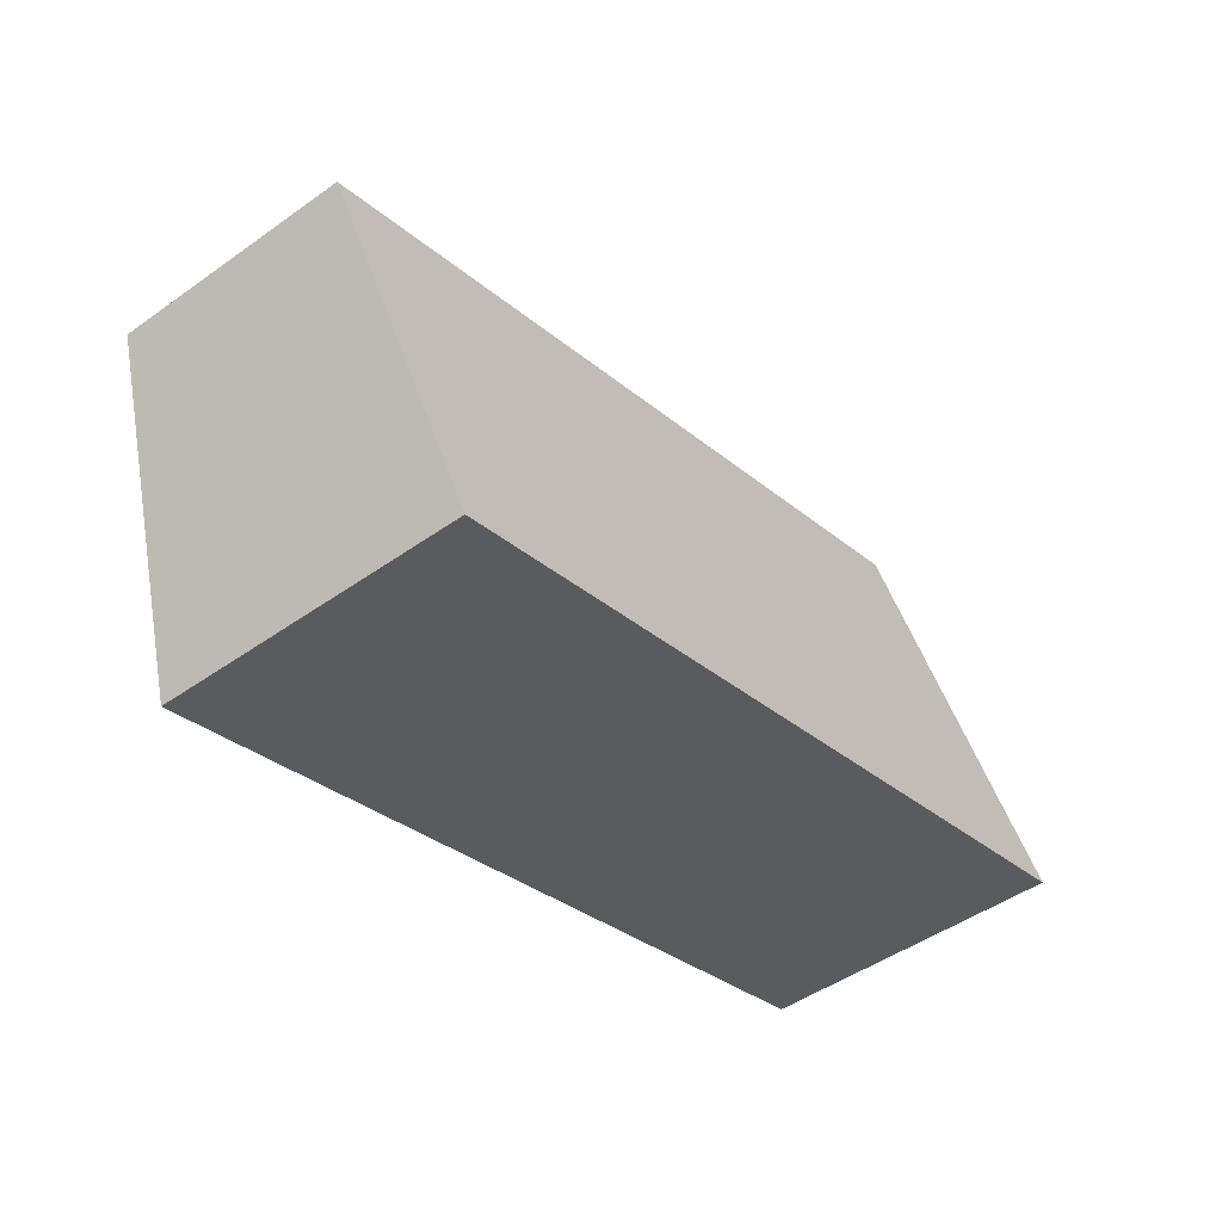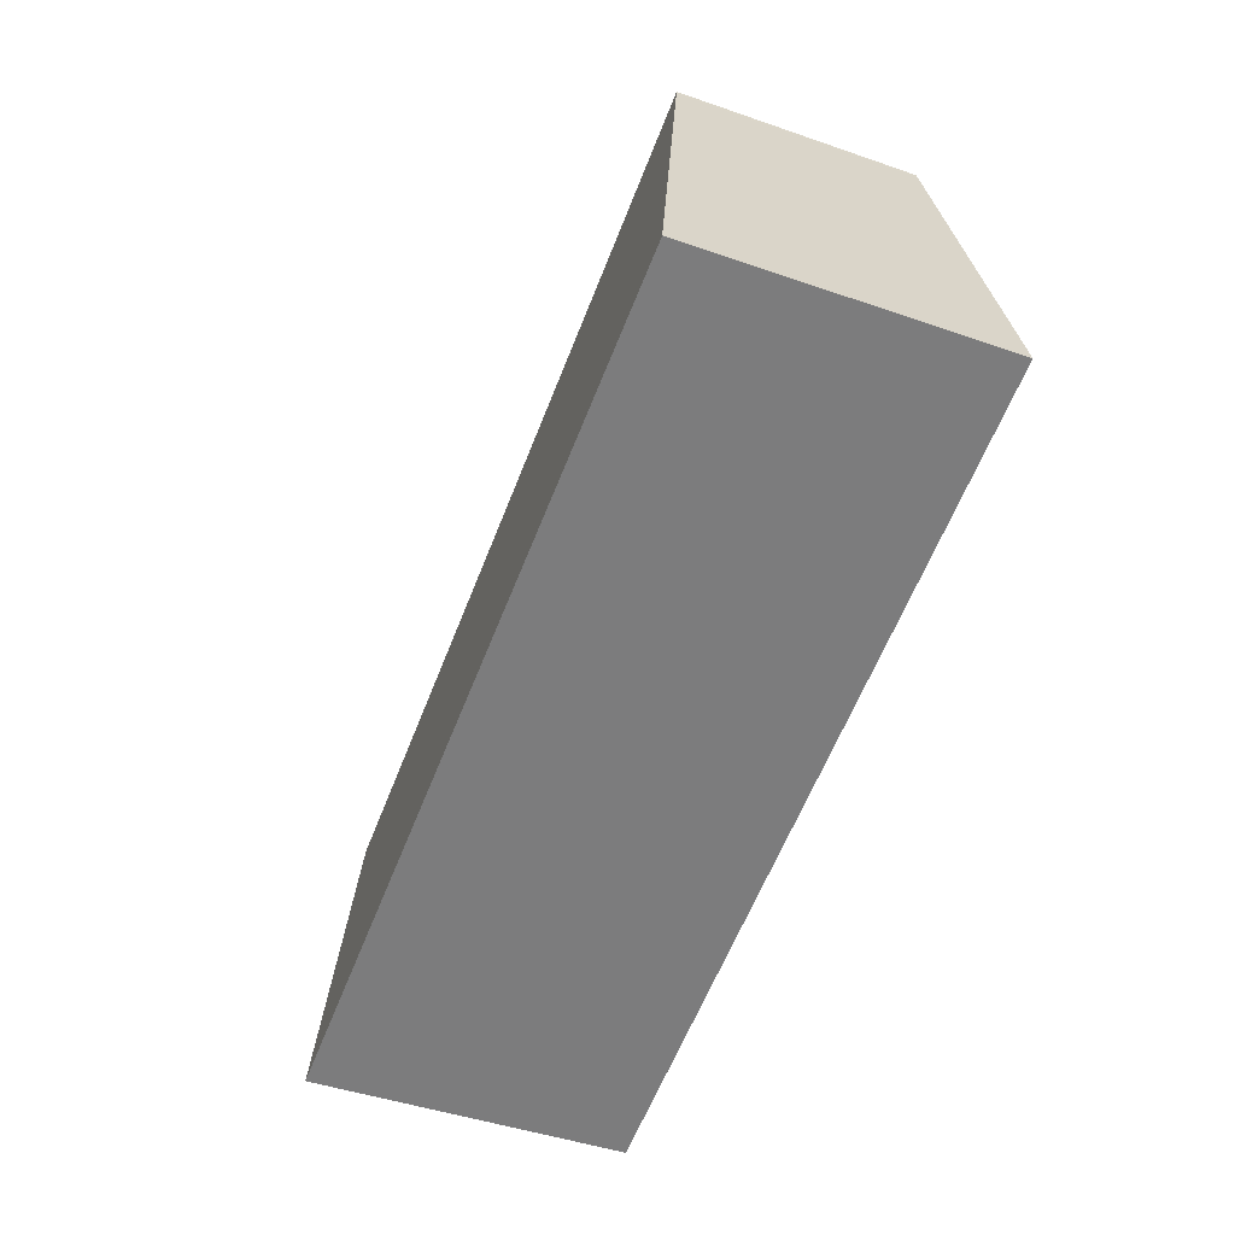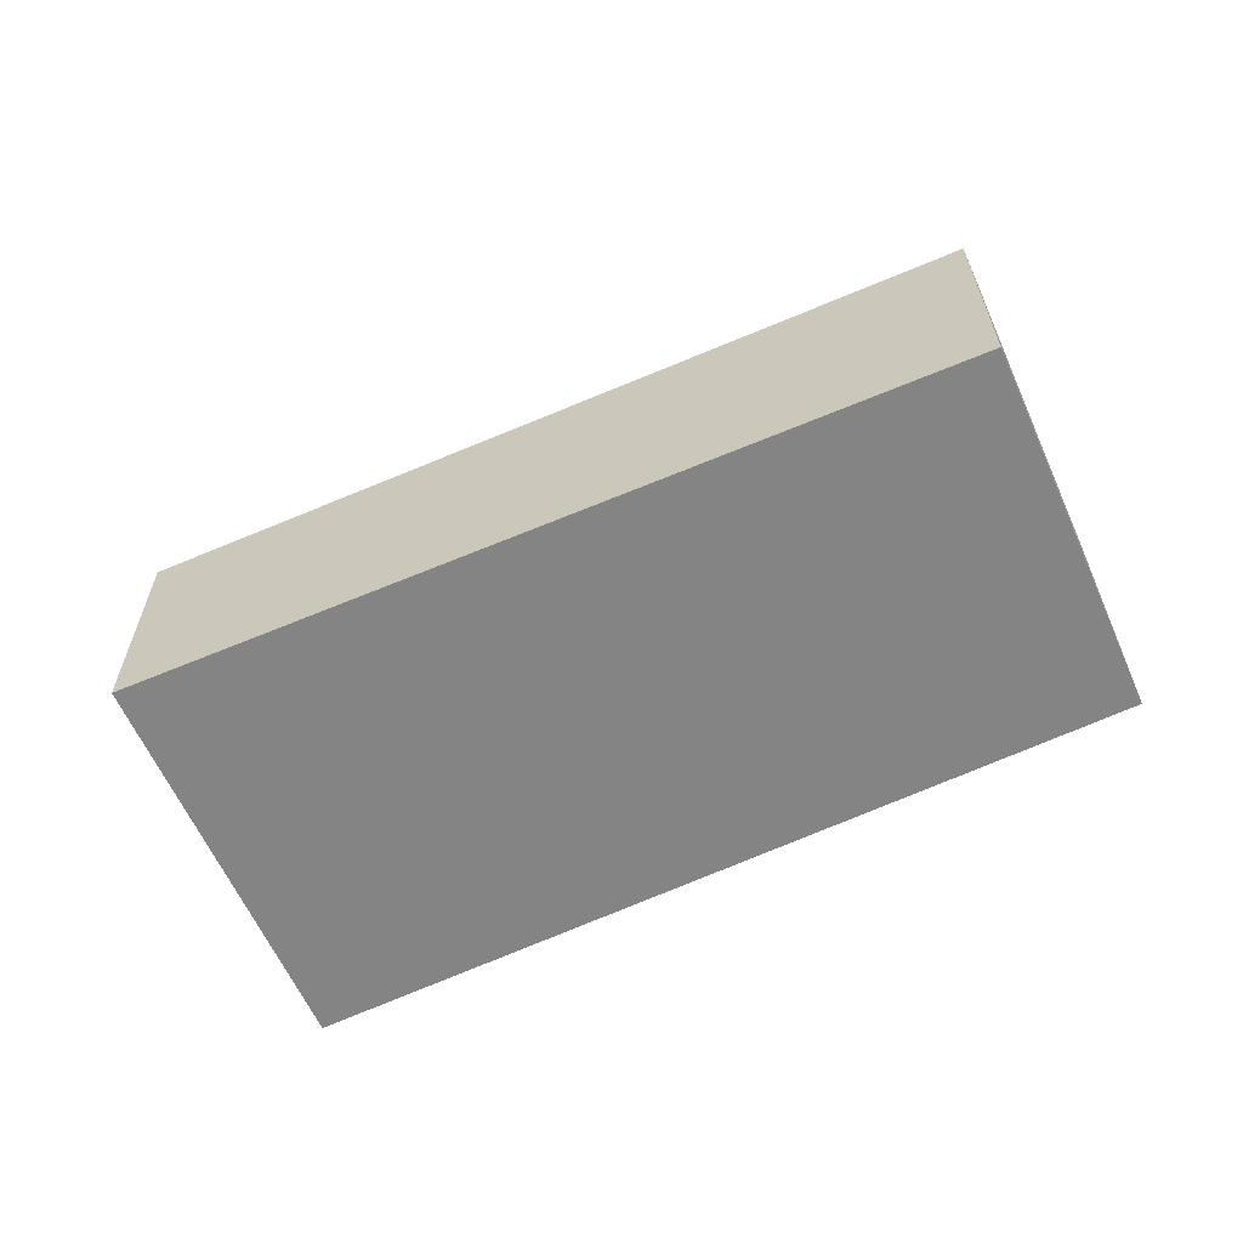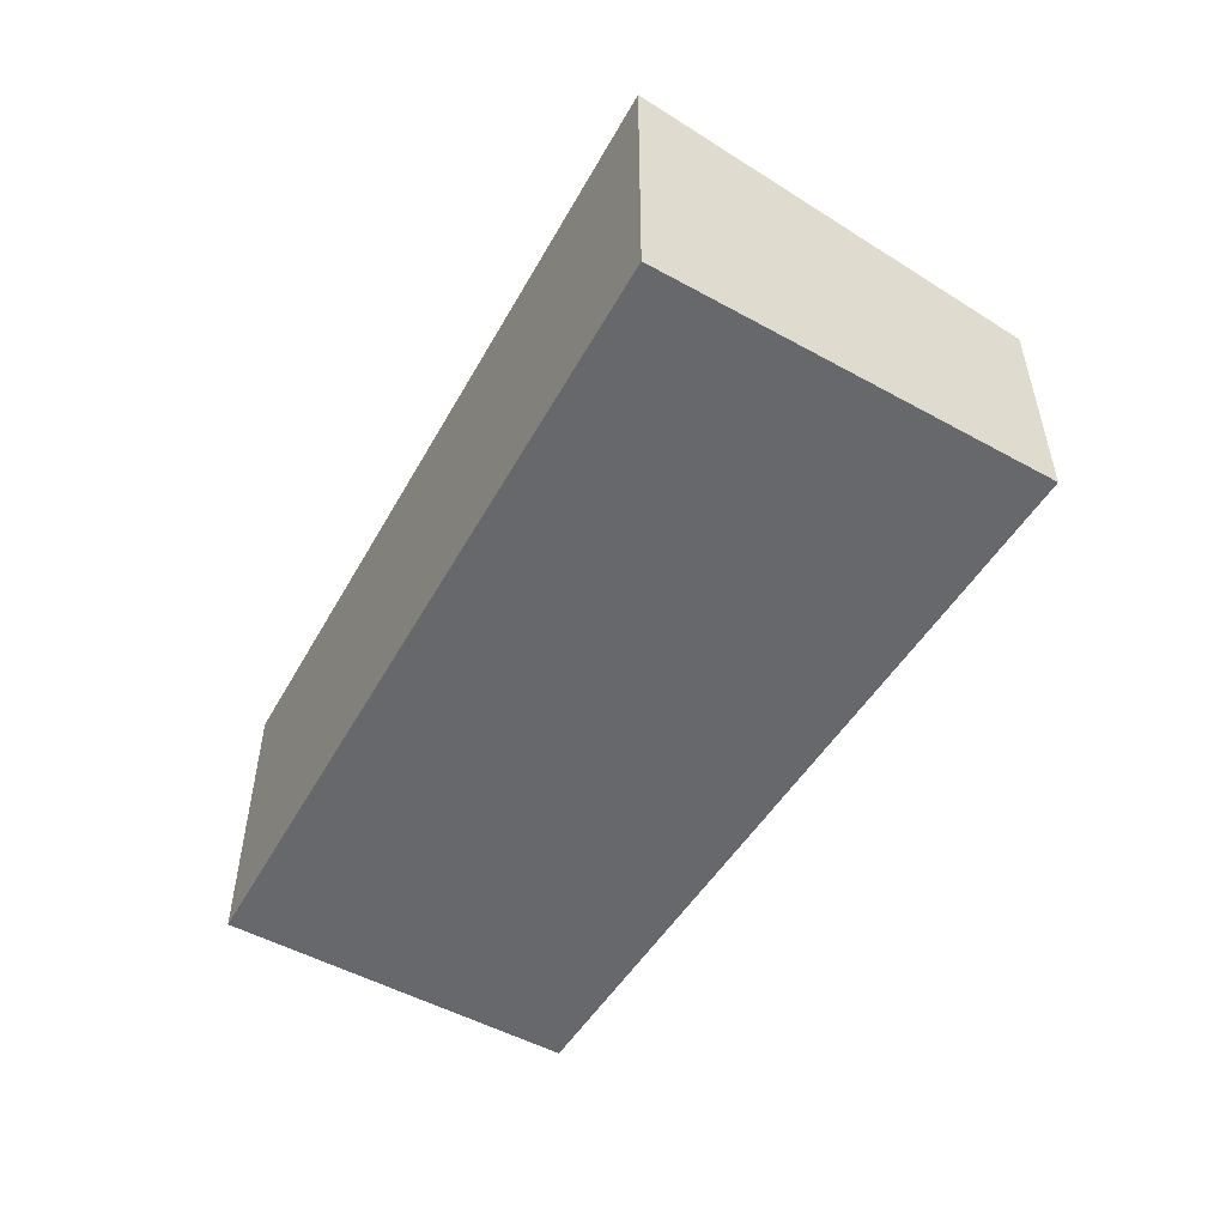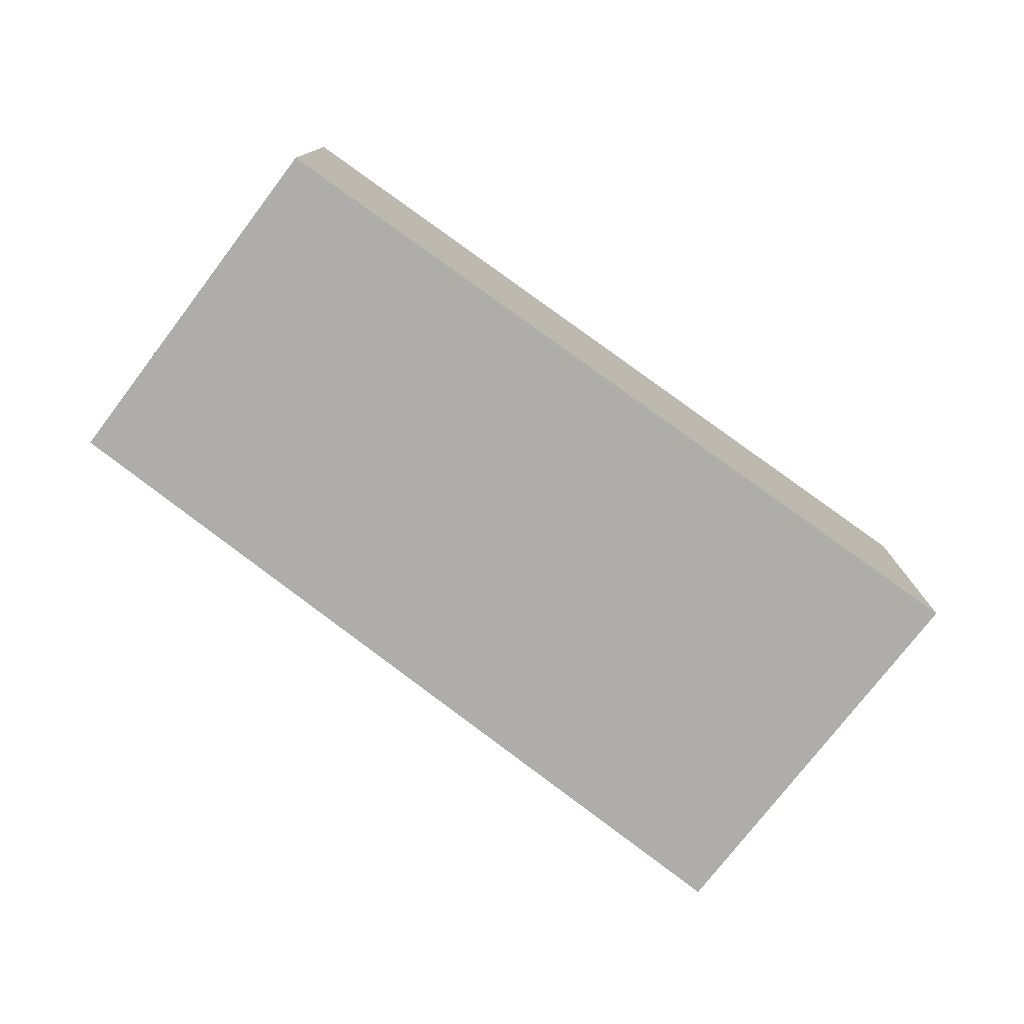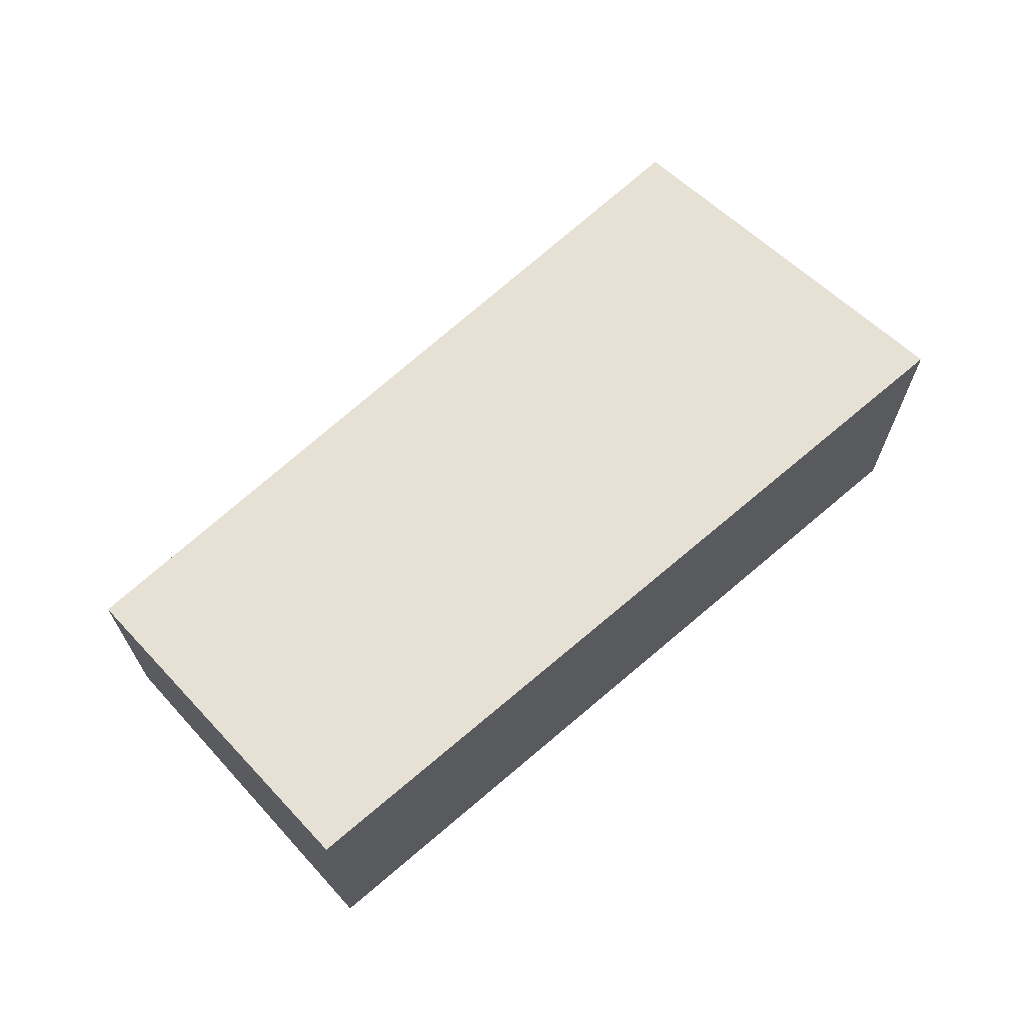
<metadata>
{"format":"obj","ext":"obj","renderer":"f3d","projection":"perspective","resolution":1024,"background":"white","views":[{"elev":-47.5,"azim":128.7,"up":"+Z"},{"elev":-44.7,"azim":-112.1,"up":"+Z"},{"elev":-61.3,"azim":40.6,"up":"+Y"},{"elev":-52.3,"azim":-103.8,"up":"+Y"},{"elev":-77.1,"azim":159.3,"up":"+Y"},{"elev":67.4,"azim":154.1,"up":"+Y"}]}
</metadata>
<code>
v  9.17 3.423 -2.416
v  7.993 2.688 2.377
v  10.37 2.707 1.637
v  7.993 3.423 -2.106
v  3.004 2.649 3.931
v  0 3.423 2.096e-16
v  1.338 2.649 4.37
v  1.36 2.636 4.443
v  1.36 -2.721e-16 4.443
v  3.004 -2.407e-16 3.931
v  7.993 -1.455e-16 2.377
v  10.37 -1.002e-16 1.637
v  9.17 1.479e-16 -2.416
v  0 0 0
v  7.993 1.29e-16 -2.106
v  1.338 -2.676e-16 4.37
g defaultobject
f 1 2 3
f 2 1 4
f 2 4 5
f 5 4 6
f 5 6 7
f 5 7 8
f 9 5 8
f 5 9 10
f 5 10 2
f 2 10 11
f 2 11 3
f 3 11 12
f 3 13 1
f 13 3 12
f 13 4 1
f 4 13 6
f 6 13 14
f 14 13 15
f 14 7 6
f 7 14 16
f 7 16 8
f 8 16 9
f 11 13 12
f 13 11 10
f 13 10 9
f 13 9 16
f 13 16 14
f 13 14 15

</code>
